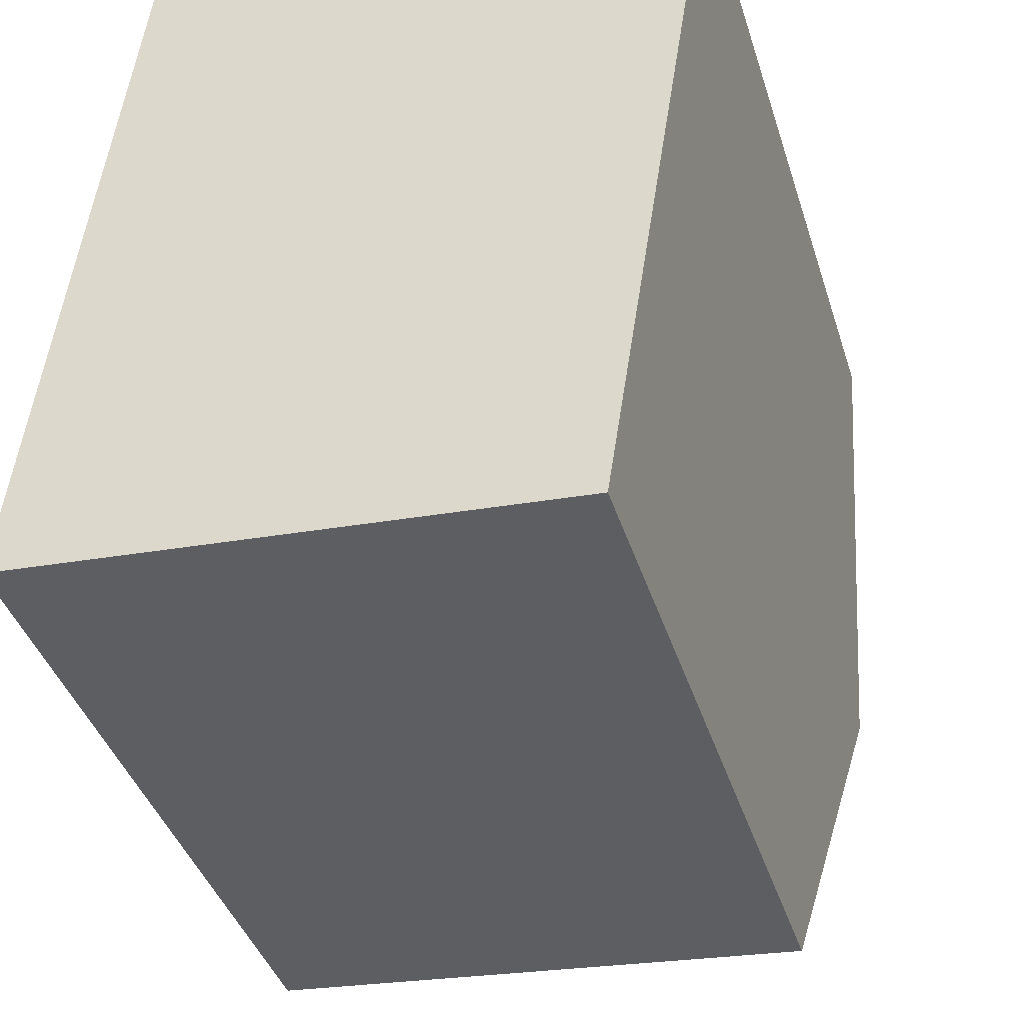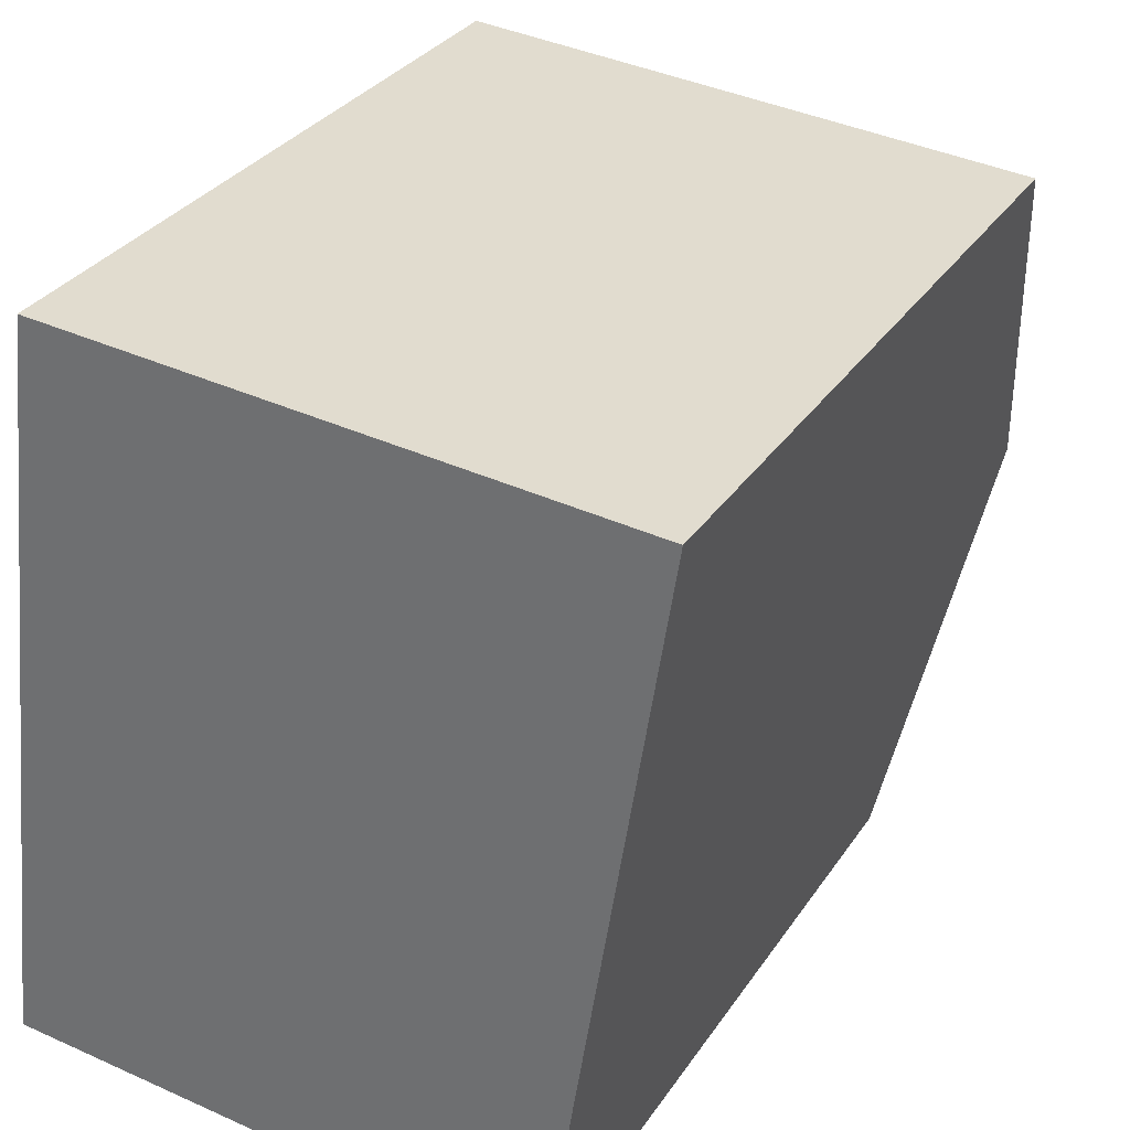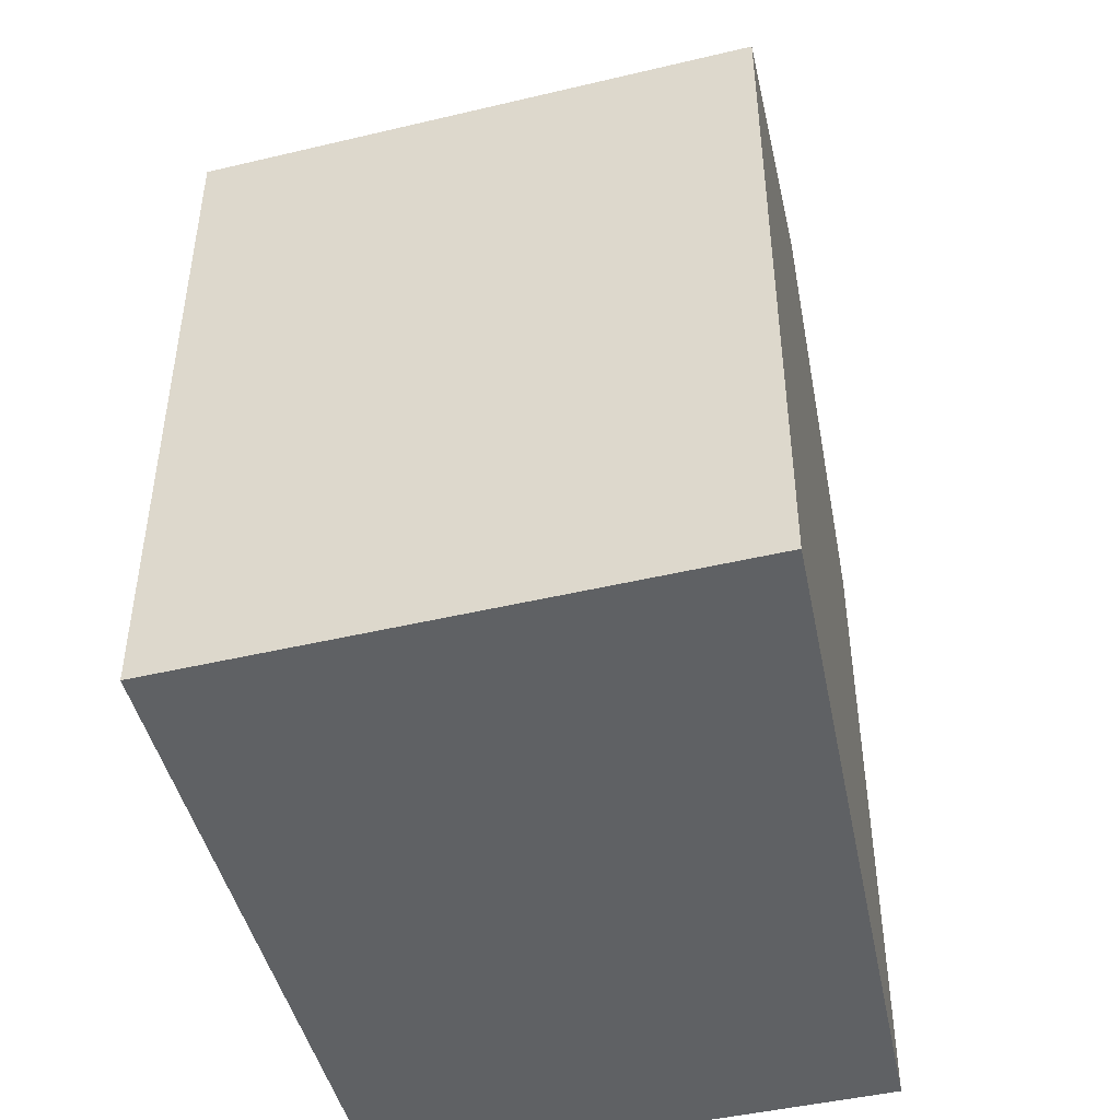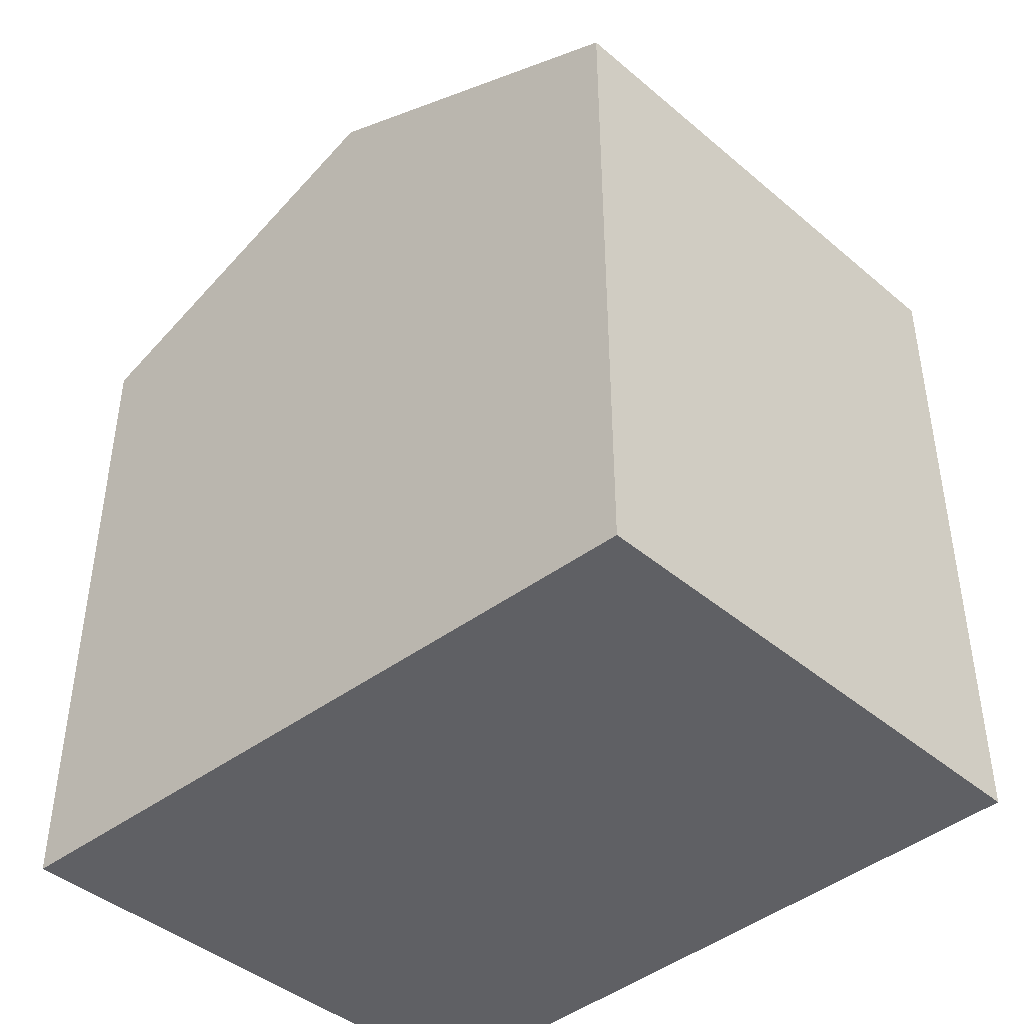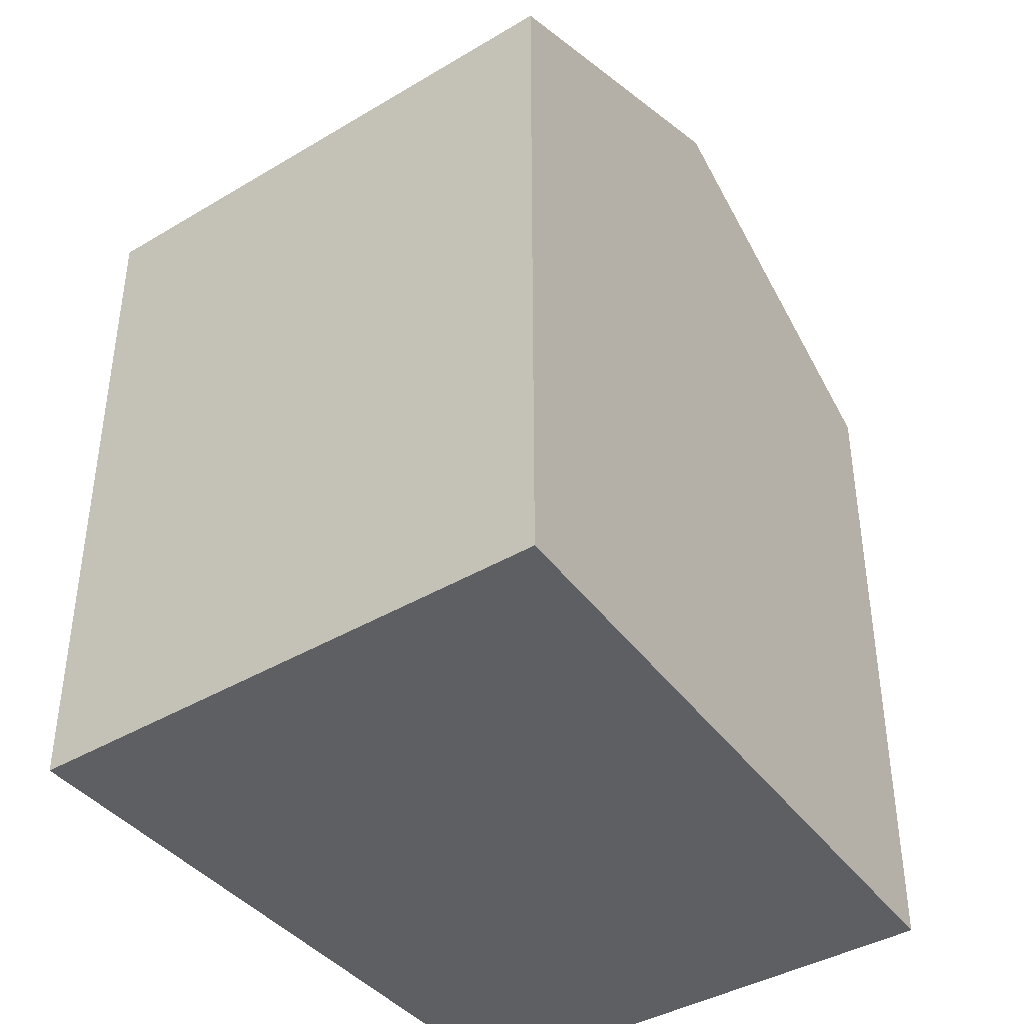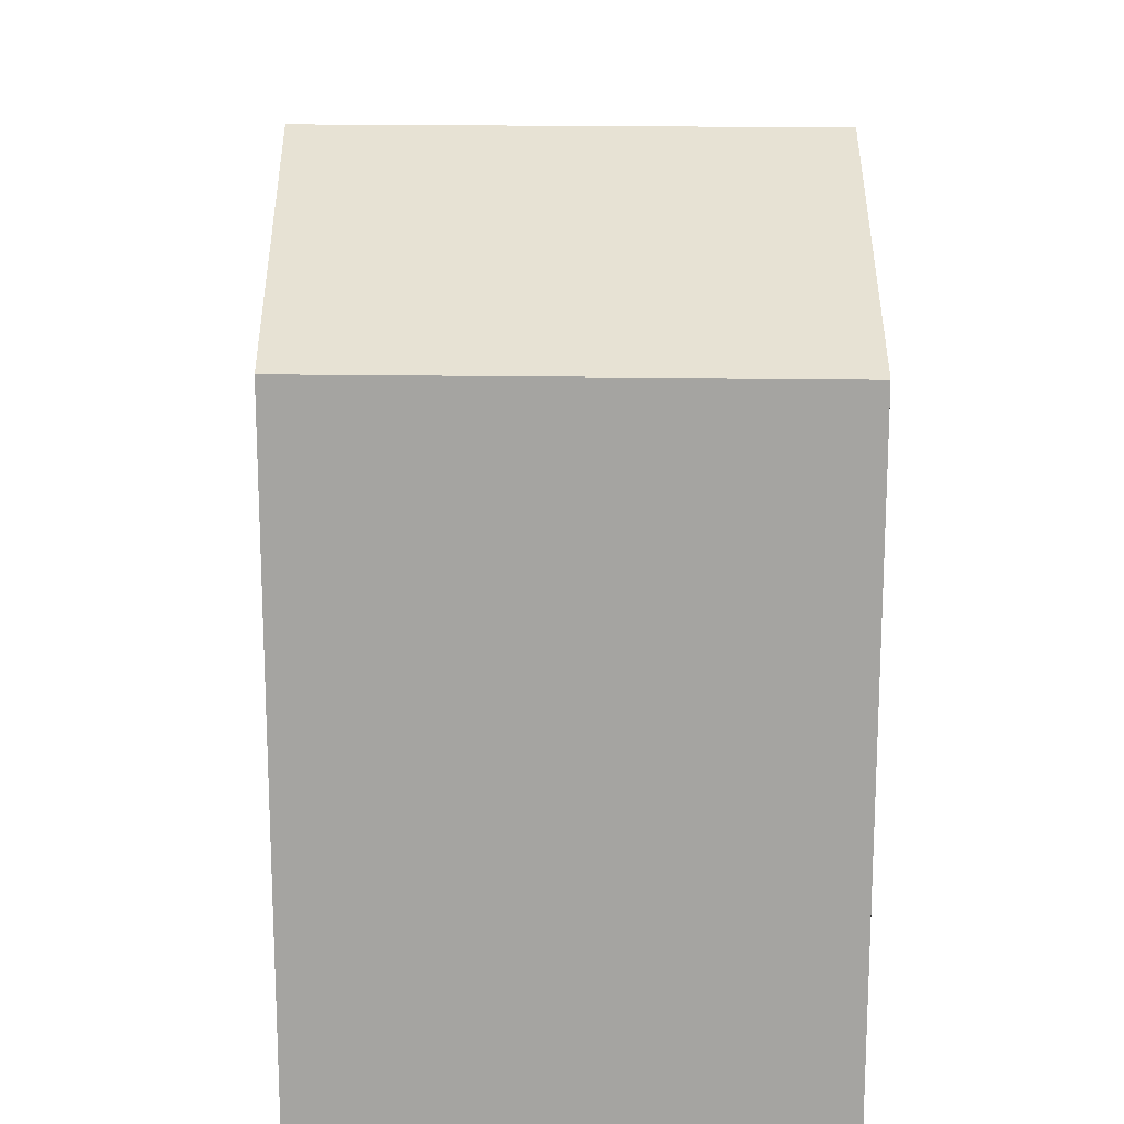
<metadata>
{"format":"obj","ext":"obj","renderer":"f3d","projection":"perspective","resolution":1024,"background":"white","views":[{"elev":-40.5,"azim":17.0,"up":"+Z"},{"elev":31.3,"azim":27.9,"up":"+Z"},{"elev":-46.1,"azim":20.0,"up":"+Y"},{"elev":-43.4,"azim":140.1,"up":"+Y"},{"elev":-40.4,"azim":41.0,"up":"+Y"},{"elev":16.3,"azim":-172.4,"up":"+Y"}]}
</metadata>
<code>
v  3.53 5.229 1.913
v  0.508 4.233 4.383
v  3.867 4.233 4.102
v  0.254 5.229 2.188
v  3.192 4.23 -0.28
v  0 4.236 2.594e-16
v  3.192 1.715e-17 -0.28
v  3.53 -1.171e-16 1.913
v  3.867 -2.512e-16 4.102
v  0 0 0
v  0.508 -2.684e-16 4.383
v  0.254 -1.34e-16 2.188
g defaultobject
f 1 2 3
f 2 1 4
f 5 4 1
f 4 5 6
f 3 5 1
f 5 3 7
f 7 3 8
f 8 3 9
f 5 10 6
f 10 5 7
f 10 4 6
f 4 10 2
f 2 10 11
f 11 10 12
f 11 3 2
f 3 11 9
f 8 10 7
f 10 8 9
f 10 9 12
f 12 9 11

</code>
